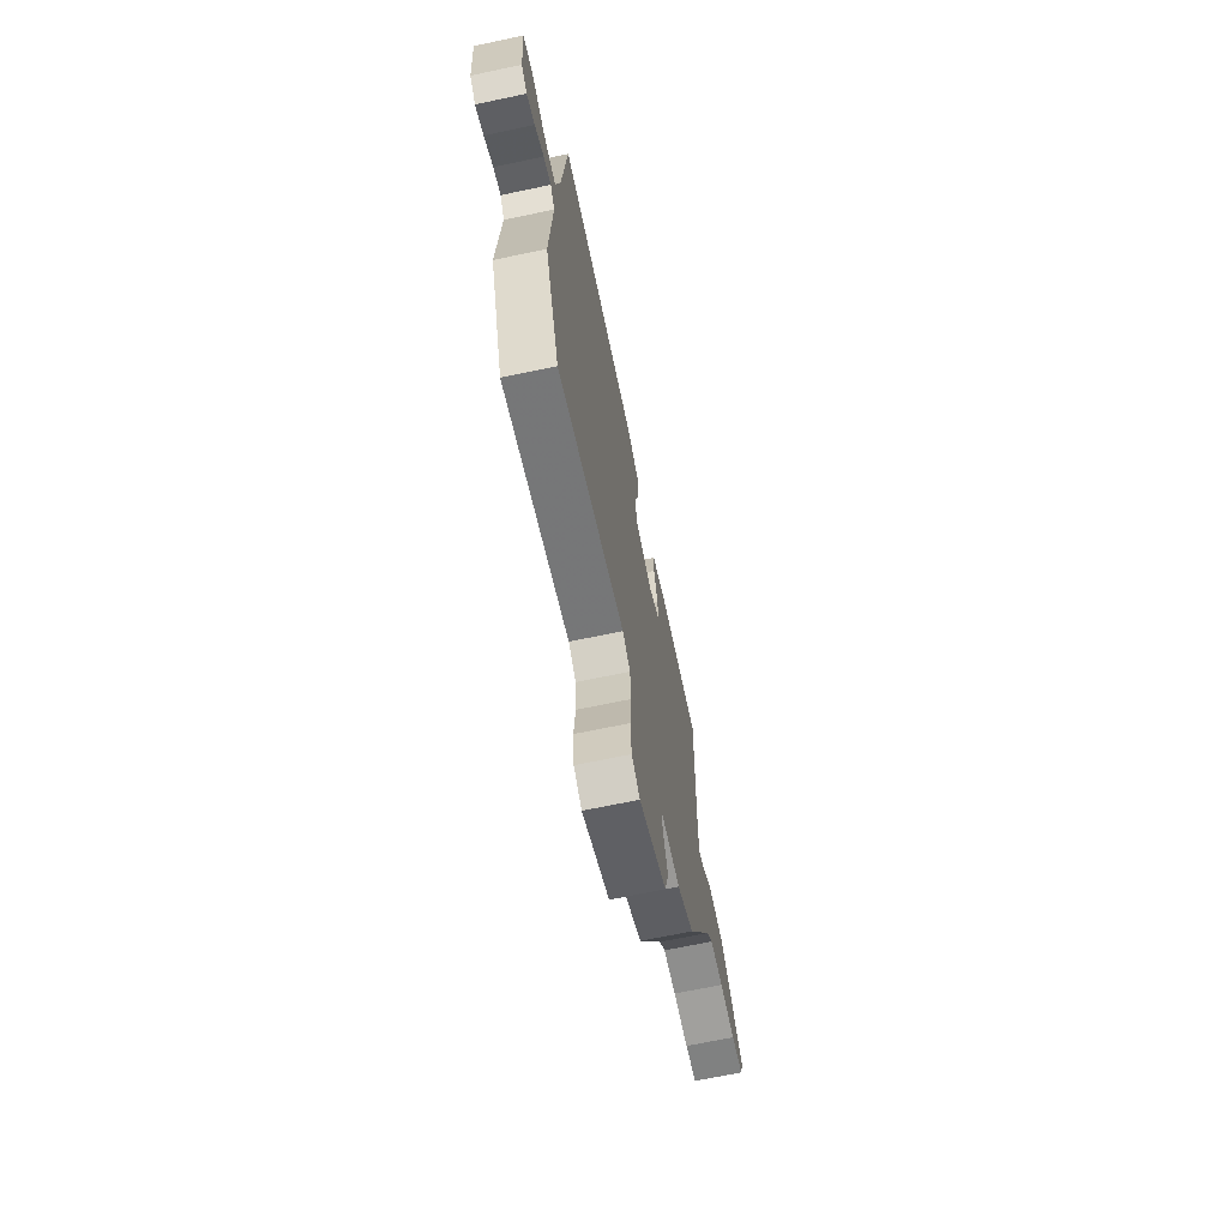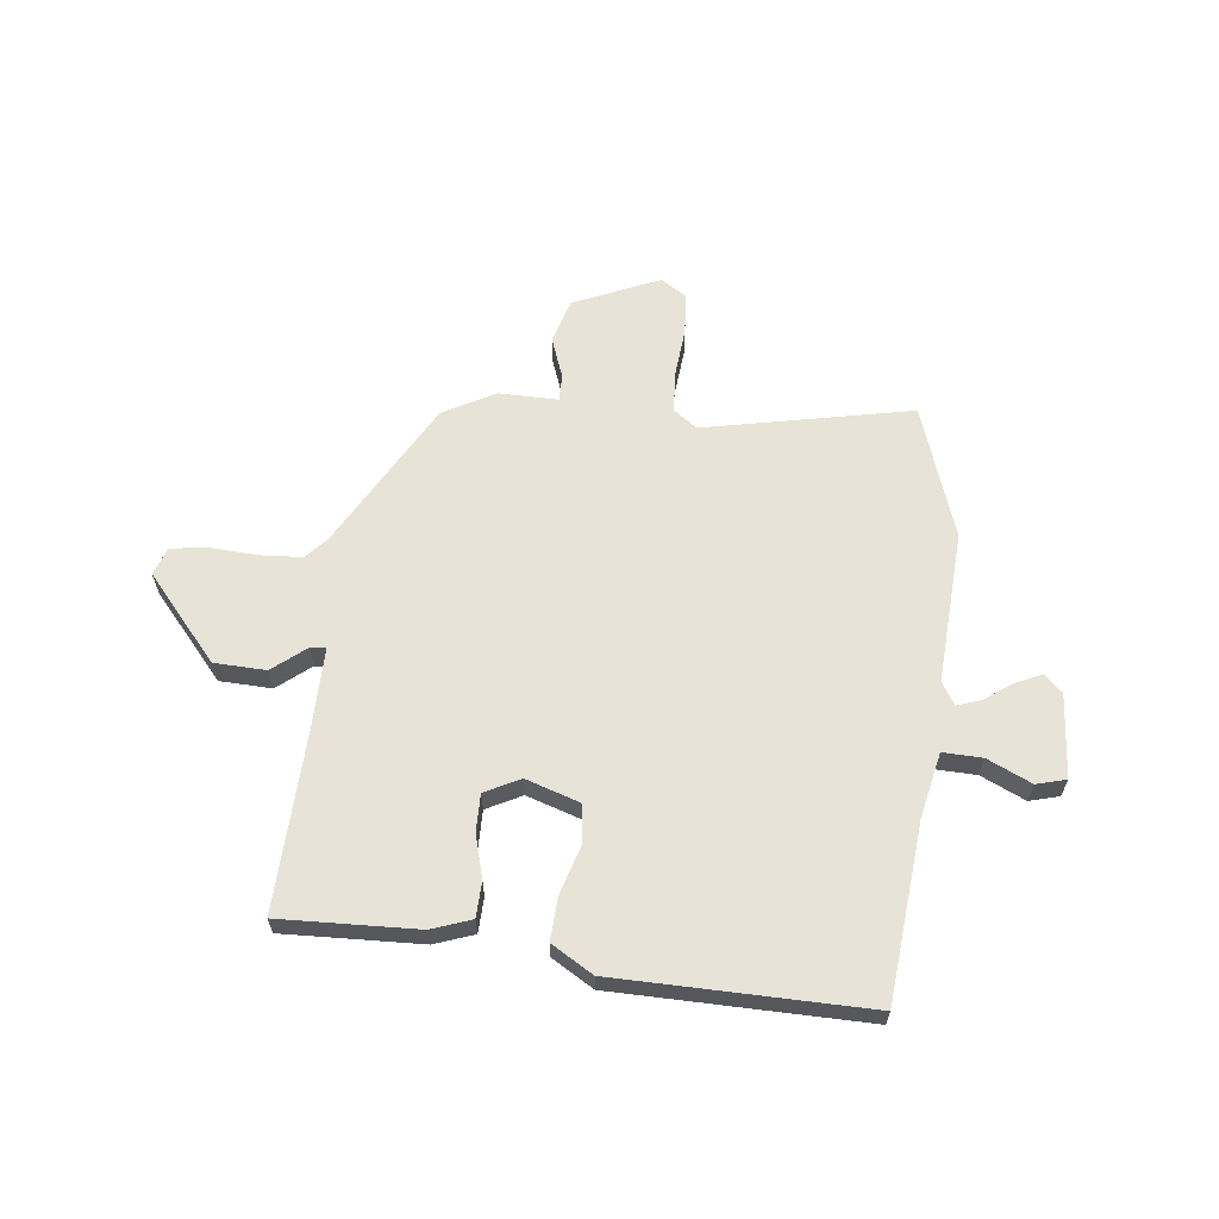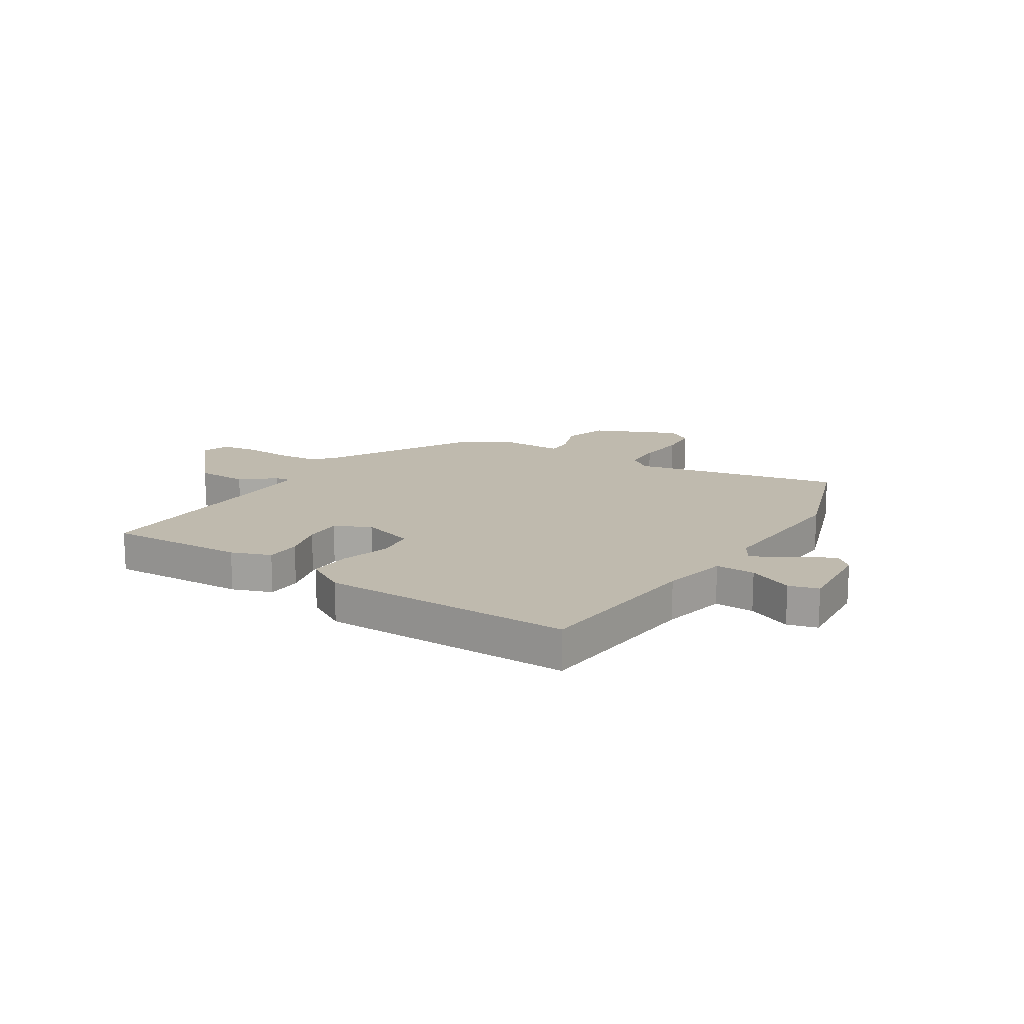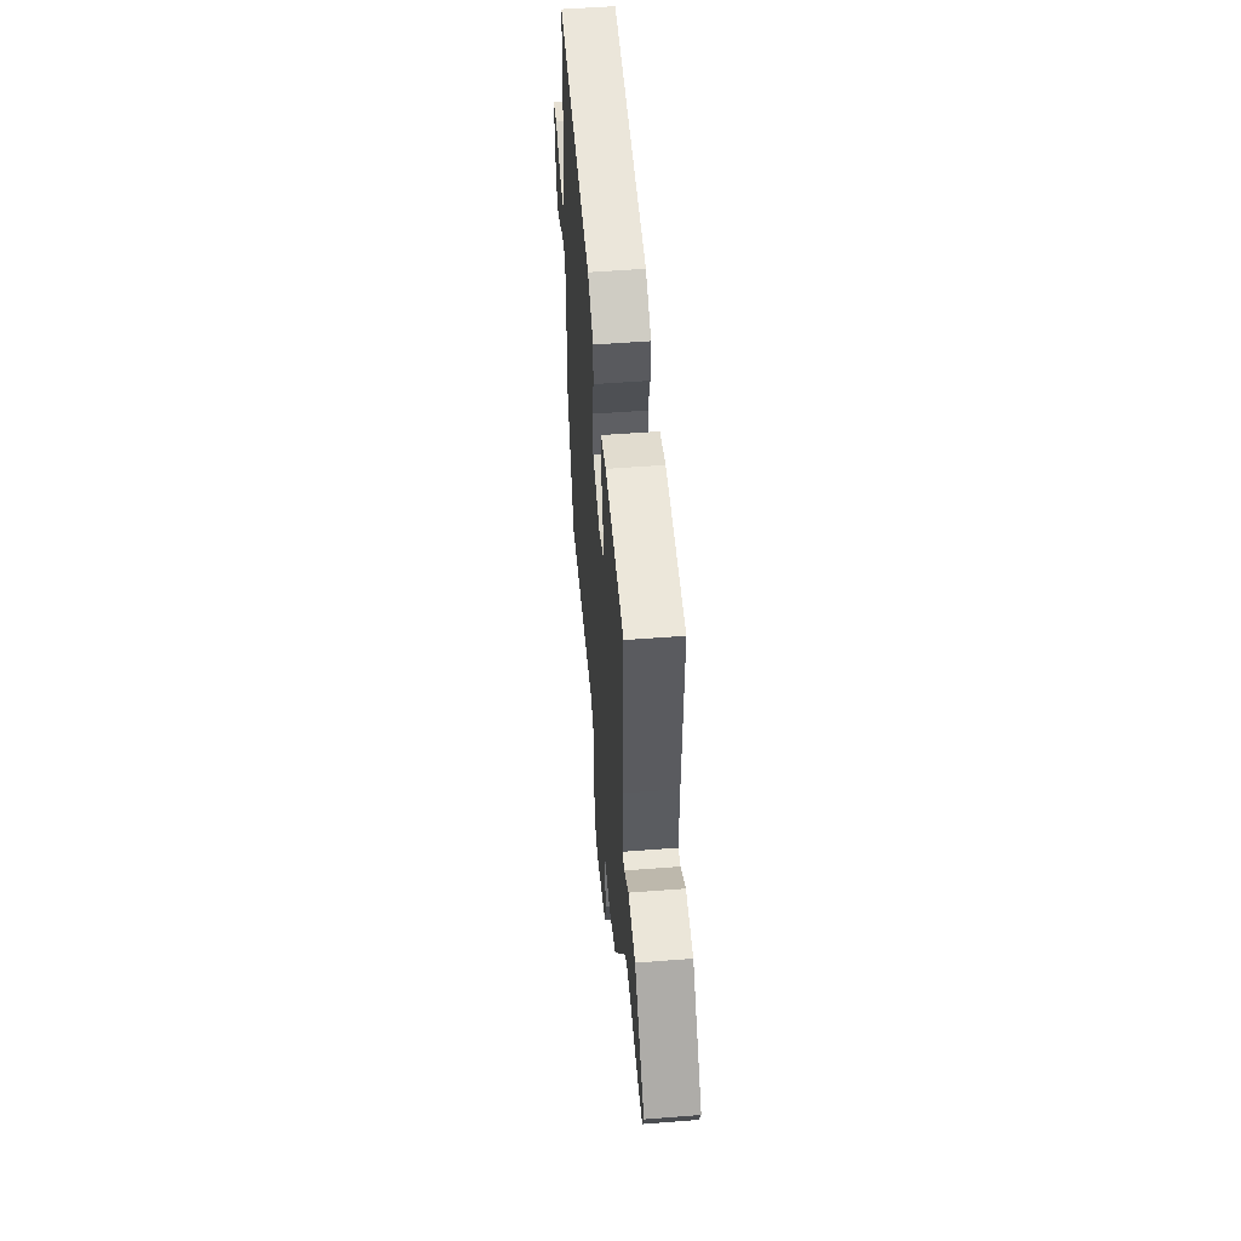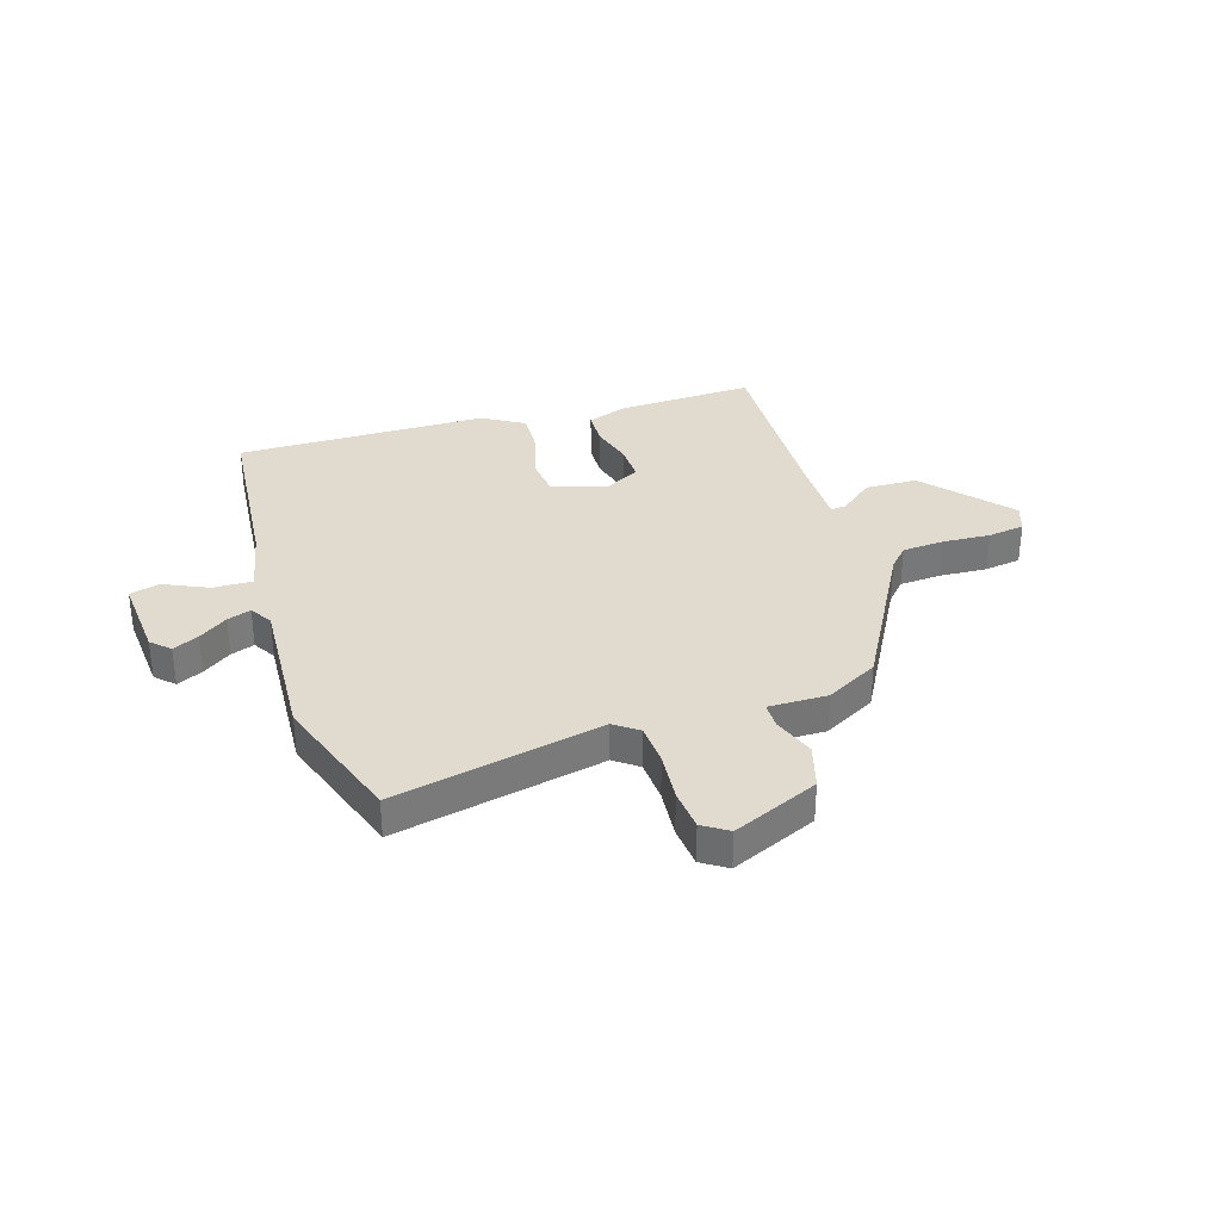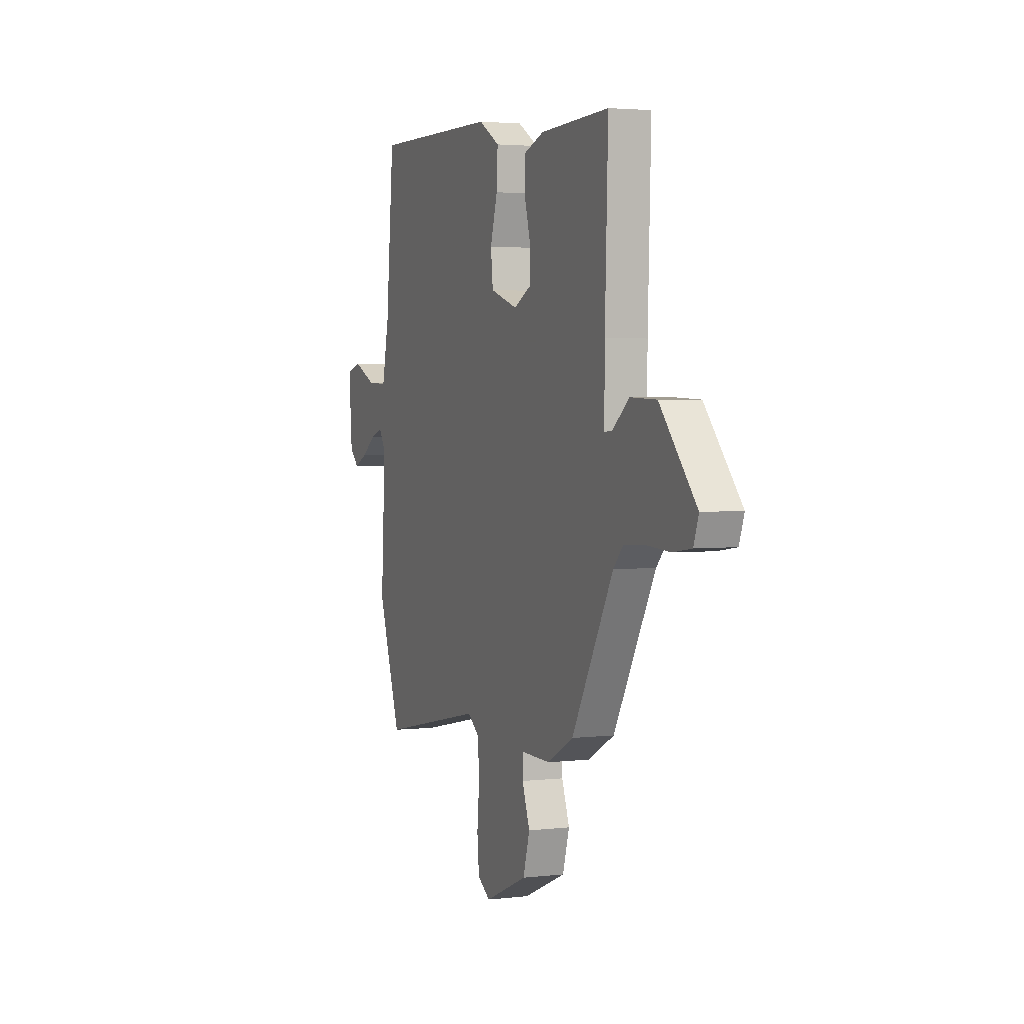
<metadata>
{"format":"obj","ext":"obj","renderer":"f3d","projection":"perspective","resolution":1024,"background":"white","views":[{"elev":-68.4,"azim":101.9,"up":"+Z"},{"elev":62.7,"azim":6.6,"up":"+Y"},{"elev":15.5,"azim":32.3,"up":"+Y"},{"elev":54.5,"azim":-94.7,"up":"+Z"},{"elev":33.5,"azim":162.6,"up":"+Y"},{"elev":3.1,"azim":-111.9,"up":"+Z"}]}
</metadata>
<code>
v 0.489 0.07 0.503
v 0.518 0.07 0.181
v 0.543 0.07 0.061
v 0.615 0.07 0.063
v 0.696 0.07 0.1
v 0.75 0.07 0.085
v 0.738 0.07 -0.068
v 0.705 0.07 -0.099
v 0.658 0.07 -0.077
v 0.606 0.07 -0.04
v 0.563 0.07 -0.025
v 0.538 0.07 -0.066
v 0.554 0.07 -0.344
v 0.471 0.07 -0.586
v 0.091 0.07 -0.506
v 0.048 0.07 -0.538
v 0.043 0.07 -0.614
v 0.051 0.07 -0.705
v 0.044 0.07 -0.78
v -0.002 0.07 -0.81
v -0.158 0.07 -0.742
v -0.182 0.07 -0.66
v -0.154 0.07 -0.584
v -0.154 0.07 -0.536
v -0.262 0.07 -0.537
v -0.357 0.07 -0.485
v -0.508 0.07 -0.213
v -0.543 0.07 -0.175
v -0.619 0.07 -0.17
v -0.706 0.07 -0.175
v -0.773 0.07 -0.165
v -0.791 0.07 -0.114
v -0.659 0.07 0.038
v -0.564 0.07 0.041
v -0.504 0.07 -0.008
v -0.475 0.07 -0.011
v -0.476 0.07 0.128
v -0.487 0.07 0.465
v -0.236 0.07 0.455
v -0.164 0.07 0.429
v -0.162 0.07 0.364
v -0.184 0.07 0.285
v -0.185 0.07 0.217
v -0.121 0.07 0.184
v -0.022 0.07 0.216
v -0.014 0.07 0.288
v -0.04 0.07 0.376
v -0.044 0.07 0.454
v 0.032 0.07 0.499
v 0.489 0 0.503
v 0.518 0 0.181
v 0.543 0 0.061
v 0.615 0 0.063
v 0.696 0 0.1
v 0.75 0 0.085
v 0.738 0 -0.068
v 0.705 0 -0.099
v 0.658 0 -0.077
v 0.606 0 -0.04
v 0.563 0 -0.025
v 0.538 0 -0.066
v 0.554 0 -0.344
v 0.471 0 -0.586
v 0.091 0 -0.506
v 0.048 0 -0.538
v 0.043 0 -0.614
v 0.051 0 -0.705
v 0.044 0 -0.78
v -0.002 0 -0.81
v -0.158 0 -0.742
v -0.182 0 -0.66
v -0.154 0 -0.584
v -0.154 0 -0.536
v -0.262 0 -0.537
v -0.357 0 -0.485
v -0.508 0 -0.213
v -0.543 0 -0.175
v -0.619 0 -0.17
v -0.706 0 -0.175
v -0.773 0 -0.165
v -0.791 0 -0.114
v -0.659 0 0.038
v -0.564 0 0.041
v -0.504 0 -0.008
v -0.475 0 -0.011
v -0.476 0 0.128
v -0.487 0 0.465
v -0.236 0 0.455
v -0.164 0 0.429
v -0.162 0 0.364
v -0.184 0 0.285
v -0.185 0 0.217
v -0.121 0 0.184
v -0.022 0 0.216
v -0.014 0 0.288
v -0.04 0 0.376
v -0.044 0 0.454
v 0.032 0 0.499
f 46 47 48 49
f 45 46 49 1
f 39 40 41 42
f 37 38 39 42
f 36 37 42 43
f 32 33 34 35
f 32 35 36
f 29 30 31 32
f 28 29 32 36
f 27 28 36 43
f 24 25 26 27
f 20 21 22 23
f 20 23 24
f 17 18 19 20
f 16 17 20 24
f 15 16 24 27
f 12 13 14 15
f 11 12 15 27
f 7 8 9 10
f 7 10 11
f 4 5 6 7
f 3 4 7 11
f 45 1 2
f 44 45 2 3
f 27 43 44
f 3 11 27 44
f 98 97 96 95
f 50 98 95 94
f 91 90 89 88
f 91 88 87 86
f 92 91 86 85
f 84 83 82 81
f 85 84 81
f 81 80 79 78
f 85 81 78 77
f 92 85 77 76
f 76 75 74 73
f 72 71 70 69
f 73 72 69
f 69 68 67 66
f 73 69 66 65
f 76 73 65 64
f 64 63 62 61
f 76 64 61 60
f 59 58 57 56
f 60 59 56
f 56 55 54 53
f 60 56 53 52
f 51 50 94
f 52 51 94 93
f 93 92 76
f 93 76 60 52
f 1 50 51 2
f 2 51 52 3
f 3 52 53 4
f 4 53 54 5
f 5 54 55 6
f 6 55 56 7
f 7 56 57 8
f 8 57 58 9
f 9 58 59 10
f 10 59 60 11
f 11 60 61 12
f 12 61 62 13
f 13 62 63 14
f 14 63 64 15
f 15 64 65 16
f 16 65 66 17
f 17 66 67 18
f 18 67 68 19
f 19 68 69 20
f 20 69 70 21
f 21 70 71 22
f 22 71 72 23
f 23 72 73 24
f 24 73 74 25
f 25 74 75 26
f 26 75 76 27
f 27 76 77 28
f 28 77 78 29
f 29 78 79 30
f 30 79 80 31
f 31 80 81 32
f 32 81 82 33
f 33 82 83 34
f 34 83 84 35
f 35 84 85 36
f 36 85 86 37
f 37 86 87 38
f 38 87 88 39
f 39 88 89 40
f 40 89 90 41
f 41 90 91 42
f 42 91 92 43
f 43 92 93 44
f 44 93 94 45
f 45 94 95 46
f 46 95 96 47
f 47 96 97 48
f 48 97 98 49
f 49 98 50 1

</code>
